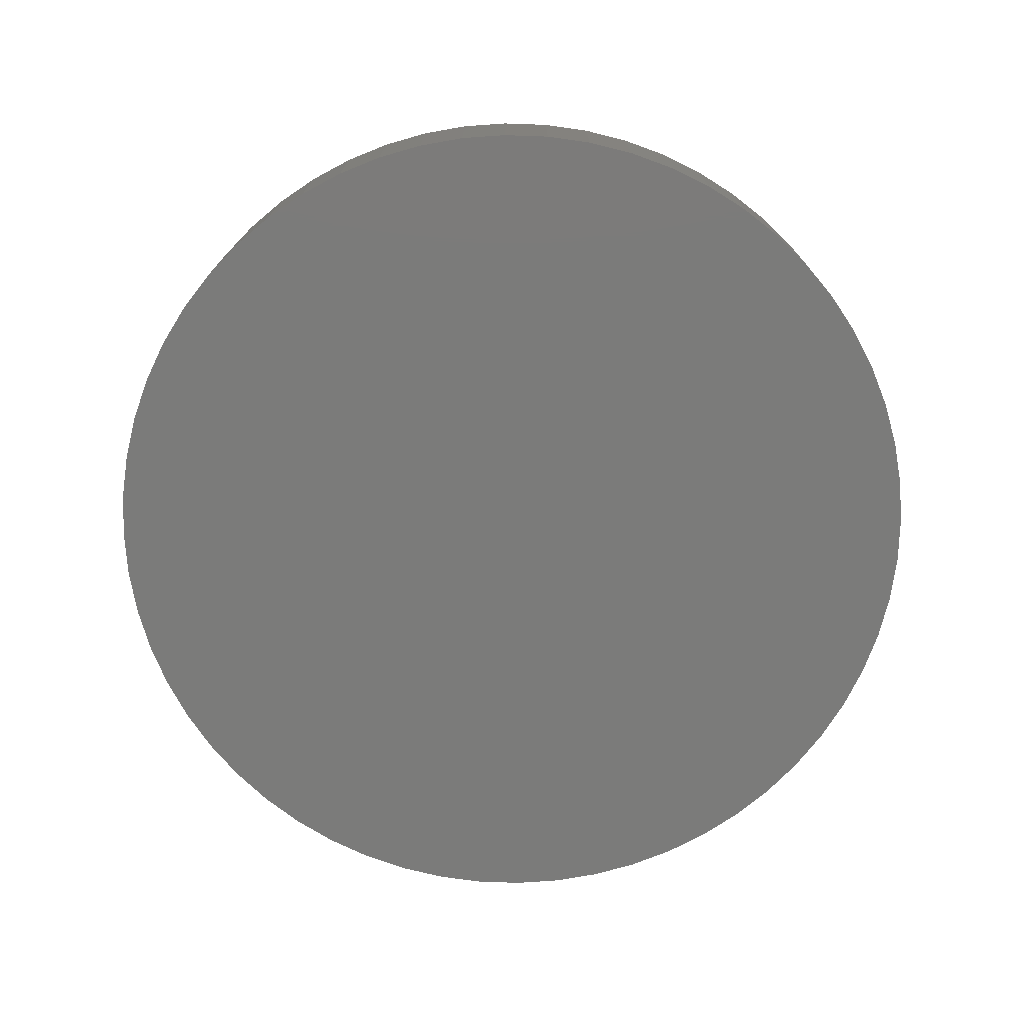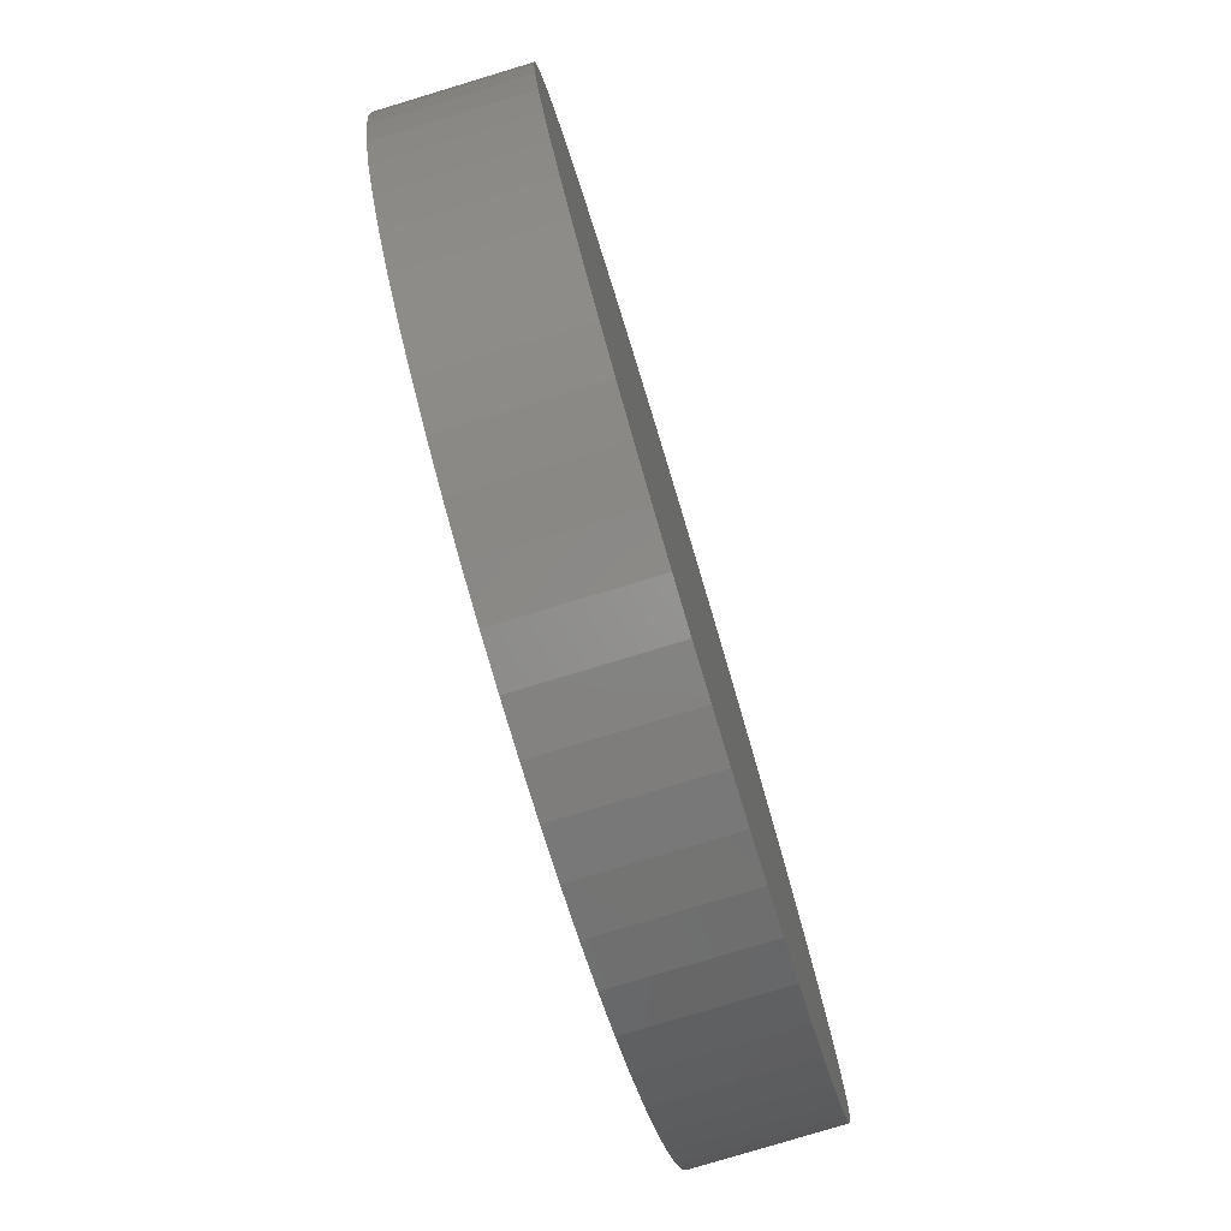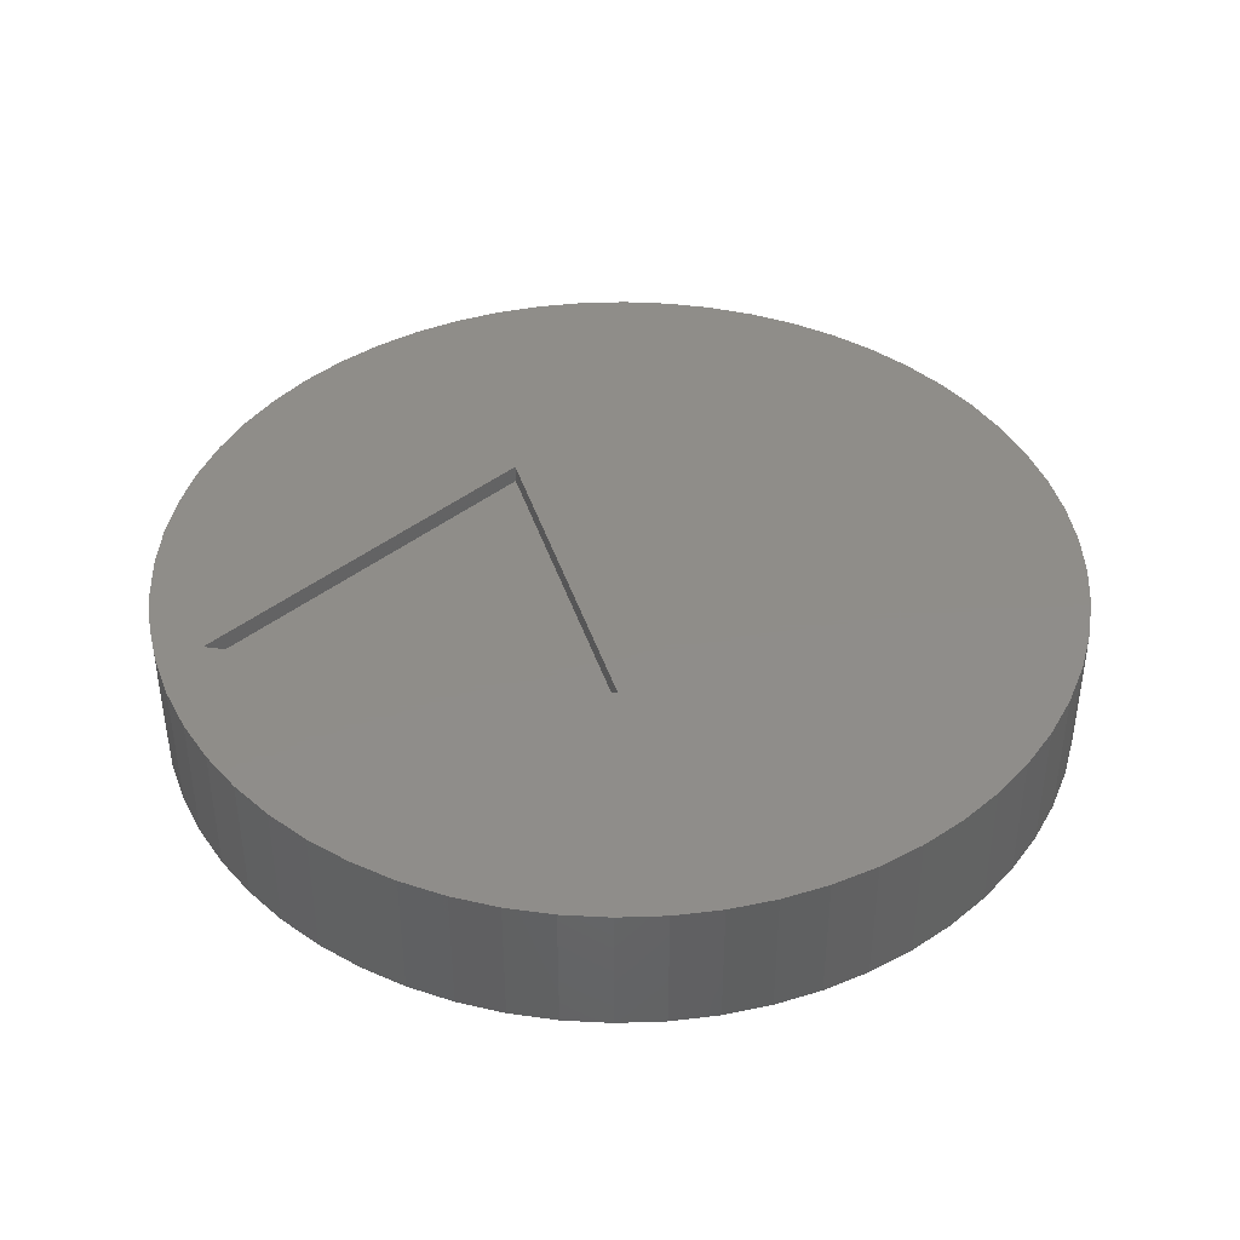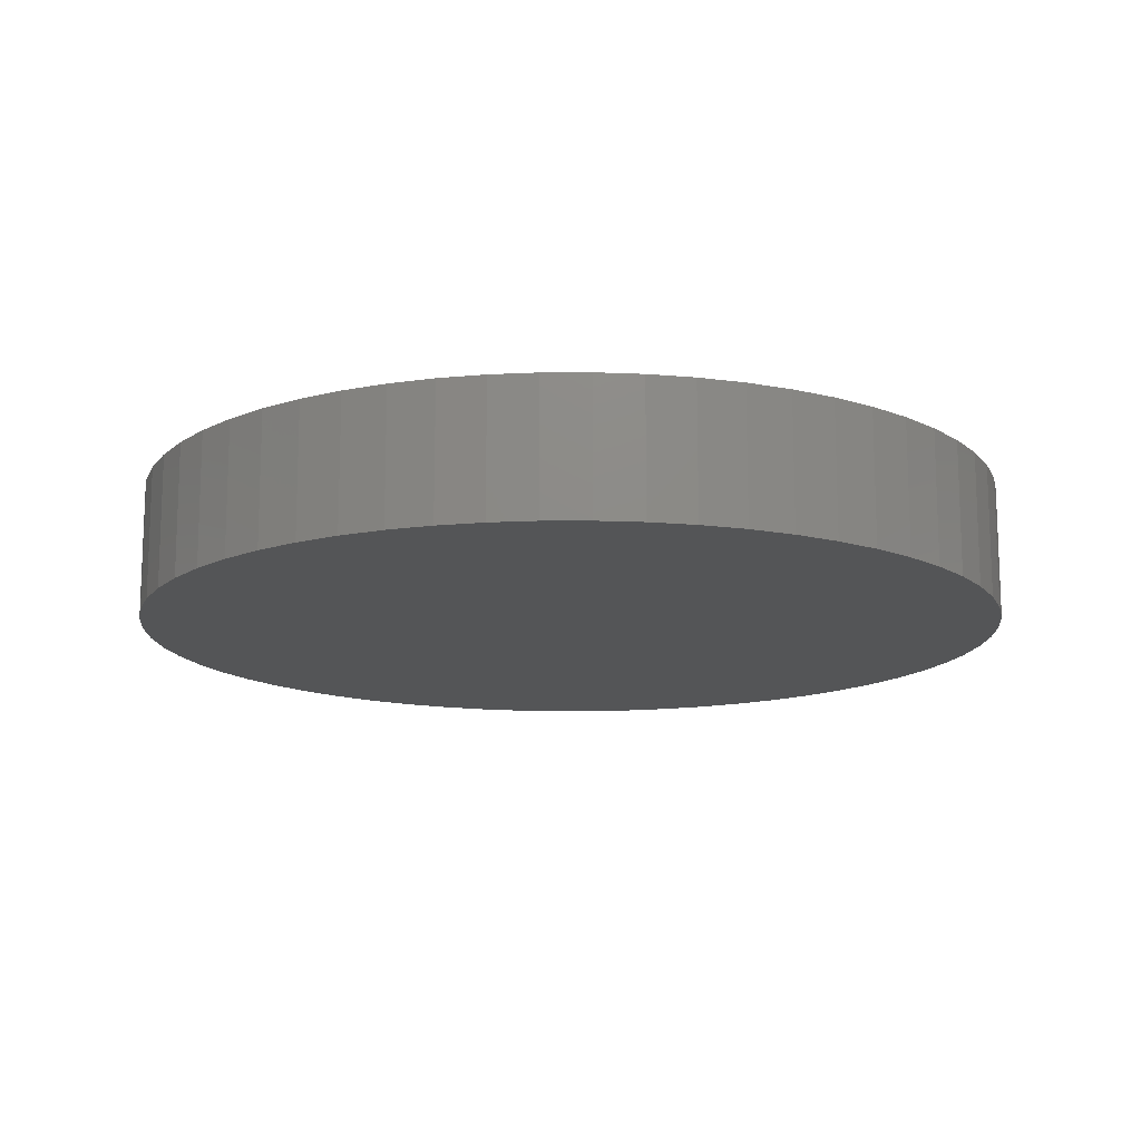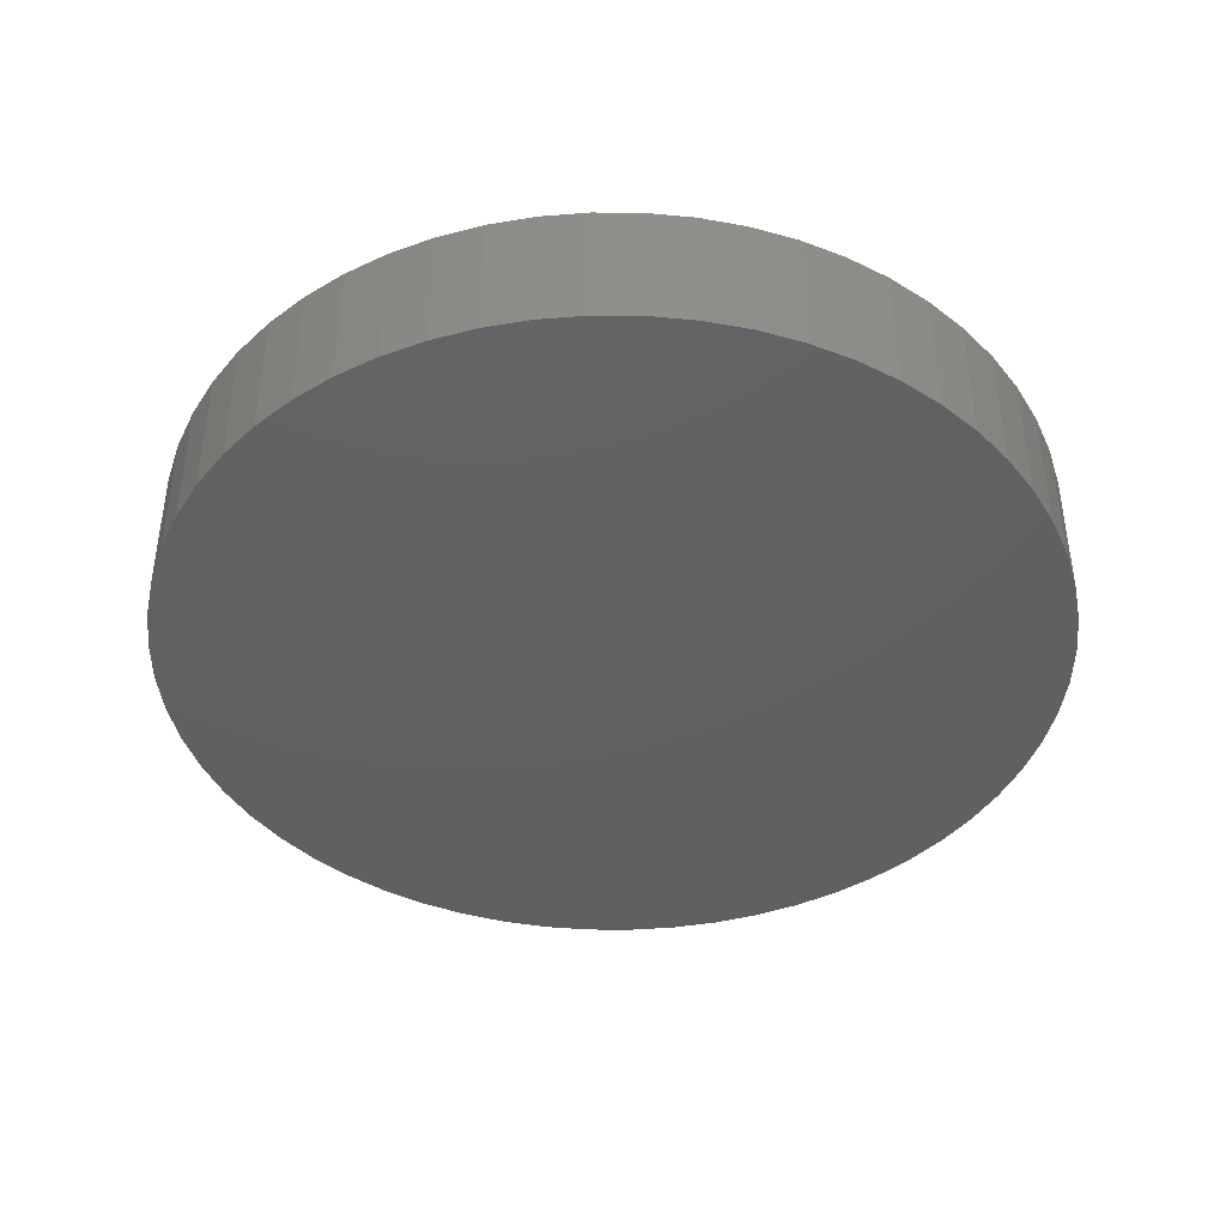
<metadata>
{"format":"stl","ext":"stl","renderer":"f3d","projection":"perspective","resolution":1024,"background":"white","views":[{"elev":-74.1,"azim":109.0,"up":"+Z"},{"elev":-79.8,"azim":106.8,"up":"+Y"},{"elev":41.5,"azim":-107.3,"up":"+Z"},{"elev":-14.1,"azim":-122.5,"up":"+Z"},{"elev":-42.0,"azim":-93.5,"up":"+Z"}]}
</metadata>
<code>
# stl→obj: 254 verts, 500 faces
v -0.8037 -6.861 0.4
v -0.8037 -6.861 2.3
v 0 -6.9 0.4
v -0.8037 9.461 0.4
v -0.8037 9.461 2.3
v 0 9.5 2.3
v 0 -6.9 2.3
v 0 9.5 0.4
v -1.035 -9.846 0
v -1.035 9.846 0
v 0 9.9 0
v 0 -9.9 0
v 0 -9.9 3
v -1.035 -9.846 3
v -1.035 9.846 3
v 0 9.9 3
v 0.1312 8.898 3
v -1.6 -6.742 0.4
v -1.6 9.342 0.4
v -1.6 -6.742 2.3
v -1.6 9.342 2.3
v -2.058 -9.684 0
v -2.058 -9.684 3
v -2.058 9.684 0
v -2.058 9.684 3
v -2.38 -6.547 0.4
v -2.38 9.147 0.4
v -2.38 -6.547 2.3
v -2.38 9.147 2.3
v -3.059 -9.415 0
v -3.059 -9.415 3
v -3.059 9.415 0
v -3.059 9.415 3
v -3.138 -6.276 0.4
v -3.138 8.876 0.4
v -3.138 -6.276 2.3
v -3.138 8.876 2.3
v -3.721 1.2 2.6
v -3.721 1.2 3
v 3.983 1.2 2.6
v 0.1312 8.898 2.6
v 3.983 1.2 3
v -3.865 -5.932 0.4
v -3.865 8.532 0.4
v -3.865 -5.932 2.3
v -3.865 8.532 2.3
v -4.027 -9.044 0
v -4.027 -9.044 3
v -4.027 9.044 0
v -4.027 9.044 3
v -4.556 -5.518 0.4
v -4.556 8.118 0.4
v -4.556 -5.518 2.3
v -4.556 8.118 2.3
v -4.95 -8.574 0
v -4.95 -8.574 3
v -4.95 8.574 0
v -4.95 8.574 3
v -5.202 -5.039 0.4
v -5.202 7.639 0.4
v -5.202 -5.039 2.3
v -5.202 7.639 2.3
v -5.798 -4.498 0.4
v -5.798 7.098 0.4
v -5.798 -4.498 2.3
v -5.798 7.098 2.3
v -5.819 -8.009 0
v -5.819 -8.009 3
v -5.819 8.009 0
v -5.819 8.009 3
v -6.339 -3.902 0.4
v -6.339 6.502 0.4
v -6.339 -3.902 2.3
v -6.339 6.502 2.3
v -6.624 -7.357 0
v -6.624 -7.357 3
v -6.624 7.357 0
v -6.624 7.357 3
v -6.818 -3.256 0.4
v -6.818 5.856 0.4
v -6.818 -3.256 2.3
v -6.818 5.856 2.3
v -7.232 -2.565 0.4
v -7.232 5.165 0.4
v -7.232 -2.565 2.3
v -7.232 5.165 2.3
v -7.357 -6.624 0
v -7.357 -6.624 3
v -7.357 6.624 0
v -7.357 6.624 3
v -7.576 -1.838 0.4
v -7.576 4.438 0.4
v -7.576 -1.838 2.3
v -7.576 4.438 2.3
v -7.847 -1.08 0.4
v -7.847 3.68 0.4
v -7.847 -1.08 2.3
v -7.847 3.68 2.3
v -8.009 -5.819 0
v -8.009 -5.819 3
v -8.009 5.819 0
v -8.009 5.819 3
v -8.042 -0.2997 0.4
v -8.042 2.9 0.4
v -8.042 -0.2997 2.3
v -8.042 2.9 2.3
v -8.161 0.4963 0.4
v -8.161 2.104 0.4
v -8.161 0.4963 2.3
v -8.161 2.104 2.3
v -8.2 1.3 0.4
v -8.2 1.3 2.3
v -8.574 -4.95 0
v -8.574 -4.95 3
v -8.574 4.95 0
v -8.574 4.95 3
v -9.044 -4.027 0
v -9.044 -4.027 3
v -9.044 4.027 0
v -9.044 4.027 3
v -9.415 -3.059 0
v -9.415 -3.059 3
v -9.415 3.059 0
v -9.415 3.059 3
v -9.684 -2.058 0
v -9.684 -2.058 3
v -9.684 2.058 0
v -9.684 2.058 3
v -9.846 -1.035 0
v -9.846 -1.035 3
v -9.846 1.035 0
v -9.846 1.035 3
v -9.9 0 0
v -9.9 0 3
v 0.8037 -6.861 0.4
v 0.8037 9.461 2.3
v 0.8037 -6.861 2.3
v 1.035 9.846 0
v 1.035 -9.846 0
v 1.035 -9.846 3
v 0.8037 9.461 0.4
v 1.035 9.846 3
v 2.058 9.684 3
v 3.059 9.415 3
v 4.027 9.044 3
v 1.6 -6.742 0.4
v 1.6 9.342 2.3
v 1.6 -6.742 2.3
v 1.6 9.342 0.4
v 2.058 9.684 0
v 2.058 -9.684 0
v 2.058 -9.684 3
v 2.38 -6.547 0.4
v 2.38 9.147 2.3
v 2.38 -6.547 2.3
v 2.38 9.147 0.4
v 3.059 9.415 0
v 3.059 -9.415 0
v 3.059 -9.415 3
v 3.138 -6.276 0.4
v 3.138 8.876 2.3
v 3.138 -6.276 2.3
v 3.138 8.876 0.4
v 4.027 9.044 0
v 4.027 -9.044 0
v 4.027 -9.044 3
v 3.865 -5.932 0.4
v 3.865 8.532 2.3
v 3.865 -5.932 2.3
v 3.865 8.532 0.4
v 4.556 -5.518 0.4
v 4.556 8.118 2.3
v 4.556 -5.518 2.3
v 4.556 8.118 0.4
v 4.95 -8.574 3
v 5.819 -8.009 3
v 4.95 8.574 3
v 6.624 -7.357 3
v 5.819 8.009 3
v 7.357 -6.624 3
v 6.624 7.357 3
v 8.009 -5.819 3
v 7.357 6.624 3
v 8.574 -4.95 3
v 8.009 5.819 3
v 9.044 -4.027 3
v 8.574 4.95 3
v 9.415 -3.059 3
v 9.044 4.027 3
v 9.684 -2.058 3
v 9.415 3.059 3
v 9.846 -1.035 3
v 9.684 2.058 3
v 9.9 0 3
v 9.846 1.035 3
v 4.95 8.574 0
v 4.95 -8.574 0
v 5.202 -5.039 0.4
v 5.202 7.639 2.3
v 5.202 -5.039 2.3
v 5.202 7.639 0.4
v 5.819 8.009 0
v 5.819 -8.009 0
v 5.798 -4.498 0.4
v 5.798 7.098 2.3
v 5.798 -4.498 2.3
v 5.798 7.098 0.4
v 6.339 -3.902 2.3
v 6.339 -3.902 0.4
v 6.339 6.502 2.3
v 6.339 6.502 0.4
v 6.624 7.357 0
v 6.624 -7.357 0
v 6.818 -3.256 2.3
v 6.818 -3.256 0.4
v 6.818 5.856 2.3
v 6.818 5.856 0.4
v 7.357 6.624 0
v 7.357 -6.624 0
v 7.232 -2.565 2.3
v 7.232 -2.565 0.4
v 7.232 5.165 2.3
v 7.232 5.165 0.4
v 7.576 -1.838 2.3
v 7.576 -1.838 0.4
v 7.576 4.438 2.3
v 7.576 4.438 0.4
v 8.009 5.819 0
v 8.009 -5.819 0
v 7.847 -1.08 2.3
v 7.847 -1.08 0.4
v 7.847 3.68 2.3
v 7.847 3.68 0.4
v 8.042 -0.2997 2.3
v 8.042 -0.2997 0.4
v 8.042 2.9 2.3
v 8.042 2.9 0.4
v 8.574 4.95 0
v 8.574 -4.95 0
v 8.161 0.4963 2.3
v 8.161 0.4963 0.4
v 8.161 2.104 2.3
v 8.161 2.104 0.4
v 8.2 1.3 2.3
v 8.2 1.3 0.4
v 9.044 4.027 0
v 9.044 -4.027 0
v 9.415 3.059 0
v 9.415 -3.059 0
v 9.684 2.058 0
v 9.684 -2.058 0
v 9.846 1.035 0
v 9.846 -1.035 0
v 9.9 0 0
f 1 2 3
f 1 3 4
f 2 5 6
f 2 7 3
f 2 6 7
f 4 3 8
f 4 8 6
f 4 6 5
f 9 10 11
f 9 12 13
f 9 13 14
f 9 11 12
f 10 15 11
f 15 16 11
f 15 17 16
f 18 1 19
f 18 20 1
f 20 2 1
f 20 5 2
f 20 21 5
f 19 1 4
f 19 4 5
f 19 5 21
f 22 9 14
f 22 14 23
f 22 10 9
f 22 24 10
f 24 25 10
f 25 15 10
f 25 17 15
f 26 18 27
f 26 28 18
f 28 20 18
f 28 21 20
f 28 29 21
f 27 18 19
f 27 19 21
f 27 21 29
f 30 22 23
f 30 23 31
f 30 24 22
f 30 32 24
f 32 33 24
f 33 25 24
f 33 17 25
f 34 26 35
f 34 36 26
f 36 28 26
f 36 29 28
f 36 37 29
f 35 26 27
f 35 27 29
f 35 29 37
f 38 39 40
f 38 41 39
f 38 40 41
f 39 14 13
f 39 23 14
f 39 31 23
f 39 13 42
f 39 41 17
f 39 42 40
f 43 34 44
f 43 45 34
f 45 36 34
f 45 37 36
f 45 46 37
f 44 34 35
f 44 35 37
f 44 37 46
f 47 30 31
f 47 31 48
f 47 32 30
f 47 49 32
f 48 31 39
f 49 50 32
f 50 33 32
f 50 39 17
f 50 17 33
f 51 43 52
f 51 53 43
f 53 45 43
f 53 46 45
f 53 54 46
f 52 43 44
f 52 44 46
f 52 46 54
f 55 47 48
f 55 48 56
f 55 49 47
f 55 57 49
f 56 48 39
f 57 58 49
f 58 39 50
f 58 50 49
f 59 51 60
f 59 61 51
f 61 53 51
f 61 54 53
f 61 62 54
f 60 51 52
f 60 52 54
f 60 54 62
f 63 59 64
f 63 65 59
f 65 61 59
f 65 62 61
f 65 66 62
f 64 59 60
f 64 60 62
f 64 62 66
f 67 55 56
f 67 56 68
f 67 57 55
f 67 69 57
f 68 56 39
f 69 70 57
f 70 39 58
f 70 58 57
f 71 63 72
f 71 65 63
f 71 73 65
f 73 66 65
f 73 74 66
f 72 63 64
f 72 64 74
f 74 64 66
f 75 67 68
f 75 68 76
f 75 69 67
f 75 77 69
f 76 68 39
f 77 78 69
f 78 39 70
f 78 70 69
f 79 71 80
f 79 73 71
f 79 81 73
f 81 74 73
f 81 82 74
f 80 71 72
f 80 72 82
f 82 72 74
f 83 79 84
f 83 81 79
f 83 85 81
f 85 82 81
f 85 86 82
f 84 79 80
f 84 80 86
f 86 80 82
f 87 75 88
f 87 77 75
f 87 89 77
f 88 75 76
f 88 76 39
f 89 78 77
f 89 90 78
f 90 39 78
f 91 83 92
f 91 85 83
f 91 93 85
f 93 86 85
f 93 94 86
f 92 83 84
f 92 84 94
f 94 84 86
f 95 91 96
f 95 93 91
f 95 97 93
f 97 94 93
f 97 98 94
f 96 91 92
f 96 92 98
f 98 92 94
f 99 87 100
f 99 89 87
f 99 101 89
f 100 87 88
f 100 88 39
f 101 90 89
f 101 102 90
f 102 39 90
f 103 95 104
f 103 97 95
f 103 105 97
f 105 98 97
f 105 106 98
f 104 95 96
f 104 96 106
f 106 96 98
f 107 103 108
f 107 105 103
f 107 109 105
f 109 106 105
f 109 110 106
f 108 103 104
f 108 104 110
f 110 104 106
f 111 107 108
f 111 109 107
f 111 108 112
f 111 112 109
f 112 108 110
f 112 110 109
f 113 99 114
f 113 101 99
f 113 115 101
f 114 99 100
f 114 100 39
f 115 102 101
f 115 116 102
f 116 39 102
f 117 113 118
f 117 115 113
f 117 119 115
f 118 113 114
f 118 114 39
f 119 116 115
f 119 120 116
f 120 39 116
f 121 117 122
f 121 119 117
f 121 123 119
f 122 117 118
f 122 118 39
f 123 120 119
f 123 124 120
f 124 39 120
f 125 121 126
f 125 123 121
f 125 127 123
f 126 121 122
f 126 122 39
f 127 124 123
f 127 128 124
f 128 39 124
f 129 125 130
f 129 127 125
f 129 131 127
f 130 125 126
f 130 126 39
f 131 128 127
f 131 132 128
f 132 39 128
f 133 129 134
f 133 131 129
f 133 132 131
f 133 134 132
f 134 39 132
f 134 129 130
f 134 130 39
f 3 7 135
f 3 135 8
f 7 6 136
f 7 137 135
f 7 136 137
f 12 11 138
f 12 139 140
f 12 140 13
f 12 138 139
f 13 140 42
f 8 135 141
f 8 141 136
f 8 136 6
f 11 16 138
f 16 17 142
f 16 142 138
f 41 40 17
f 17 143 142
f 17 144 143
f 17 40 42
f 17 42 145
f 17 145 144
f 135 137 146
f 135 146 141
f 137 136 147
f 137 148 146
f 137 147 148
f 141 146 149
f 141 149 147
f 141 147 136
f 139 138 150
f 139 151 152
f 139 152 140
f 139 150 151
f 140 152 42
f 138 142 150
f 142 143 150
f 146 148 153
f 146 153 149
f 148 147 154
f 148 155 153
f 148 154 155
f 149 153 156
f 149 156 154
f 149 154 147
f 151 150 157
f 151 158 159
f 151 159 152
f 151 157 158
f 152 159 42
f 150 143 157
f 143 144 157
f 153 155 160
f 153 160 156
f 155 154 161
f 155 162 160
f 155 161 162
f 156 160 163
f 156 163 161
f 156 161 154
f 158 157 164
f 158 165 166
f 158 166 159
f 158 164 165
f 159 166 42
f 157 144 164
f 144 145 164
f 160 162 167
f 160 167 163
f 162 161 168
f 162 169 167
f 162 168 169
f 163 167 170
f 163 170 168
f 163 168 161
f 167 169 171
f 167 171 170
f 169 168 172
f 169 173 171
f 169 172 173
f 170 171 174
f 170 174 172
f 170 172 168
f 42 166 175
f 42 175 176
f 42 177 145
f 42 176 178
f 42 179 177
f 42 178 180
f 42 181 179
f 42 180 182
f 42 183 181
f 42 182 184
f 42 185 183
f 42 184 186
f 42 187 185
f 42 186 188
f 42 189 187
f 42 188 190
f 42 191 189
f 42 190 192
f 42 193 191
f 42 192 194
f 42 195 193
f 42 194 195
f 165 164 196
f 165 197 175
f 165 175 166
f 165 196 197
f 164 145 196
f 145 177 196
f 171 173 198
f 171 198 174
f 173 172 199
f 173 200 198
f 173 199 200
f 174 198 201
f 174 201 199
f 174 199 172
f 197 196 202
f 197 203 176
f 197 176 175
f 197 202 203
f 196 177 202
f 177 179 202
f 198 200 204
f 198 204 201
f 200 199 205
f 200 206 204
f 200 205 206
f 201 204 207
f 201 207 205
f 201 205 199
f 204 206 208
f 204 209 207
f 204 208 209
f 206 205 210
f 206 210 208
f 207 209 211
f 207 211 205
f 205 211 210
f 203 202 212
f 203 213 178
f 203 178 176
f 203 212 213
f 202 179 212
f 179 181 212
f 209 208 214
f 209 215 211
f 209 214 215
f 208 210 216
f 208 216 214
f 211 215 217
f 211 217 210
f 210 217 216
f 213 212 218
f 213 219 178
f 213 218 219
f 178 219 180
f 212 181 183
f 212 183 218
f 215 214 220
f 215 221 217
f 215 220 221
f 214 216 222
f 214 222 220
f 217 221 223
f 217 223 216
f 216 223 222
f 221 220 224
f 221 225 223
f 221 224 225
f 220 222 226
f 220 226 224
f 223 225 227
f 223 227 222
f 222 227 226
f 219 218 228
f 219 229 180
f 219 228 229
f 180 229 182
f 218 183 185
f 218 185 228
f 225 224 230
f 225 231 227
f 225 230 231
f 224 226 232
f 224 232 230
f 227 231 233
f 227 233 226
f 226 233 232
f 231 230 234
f 231 235 233
f 231 234 235
f 230 232 236
f 230 236 234
f 233 235 237
f 233 237 232
f 232 237 236
f 229 228 238
f 229 239 182
f 229 238 239
f 182 239 184
f 228 185 187
f 228 187 238
f 235 234 240
f 235 241 237
f 235 240 241
f 234 236 242
f 234 242 240
f 237 241 243
f 237 243 236
f 236 243 242
f 241 240 244
f 241 245 243
f 241 244 245
f 240 242 244
f 243 245 242
f 242 245 244
f 239 238 246
f 239 247 184
f 239 246 247
f 184 247 186
f 238 187 189
f 238 189 246
f 247 246 248
f 247 249 186
f 247 248 249
f 186 249 188
f 246 189 191
f 246 191 248
f 249 248 250
f 249 251 188
f 249 250 251
f 188 251 190
f 248 191 193
f 248 193 250
f 251 250 252
f 251 253 190
f 251 252 253
f 190 253 192
f 250 193 195
f 250 195 252
f 253 252 254
f 253 254 192
f 192 254 194
f 252 195 194
f 252 194 254

</code>
